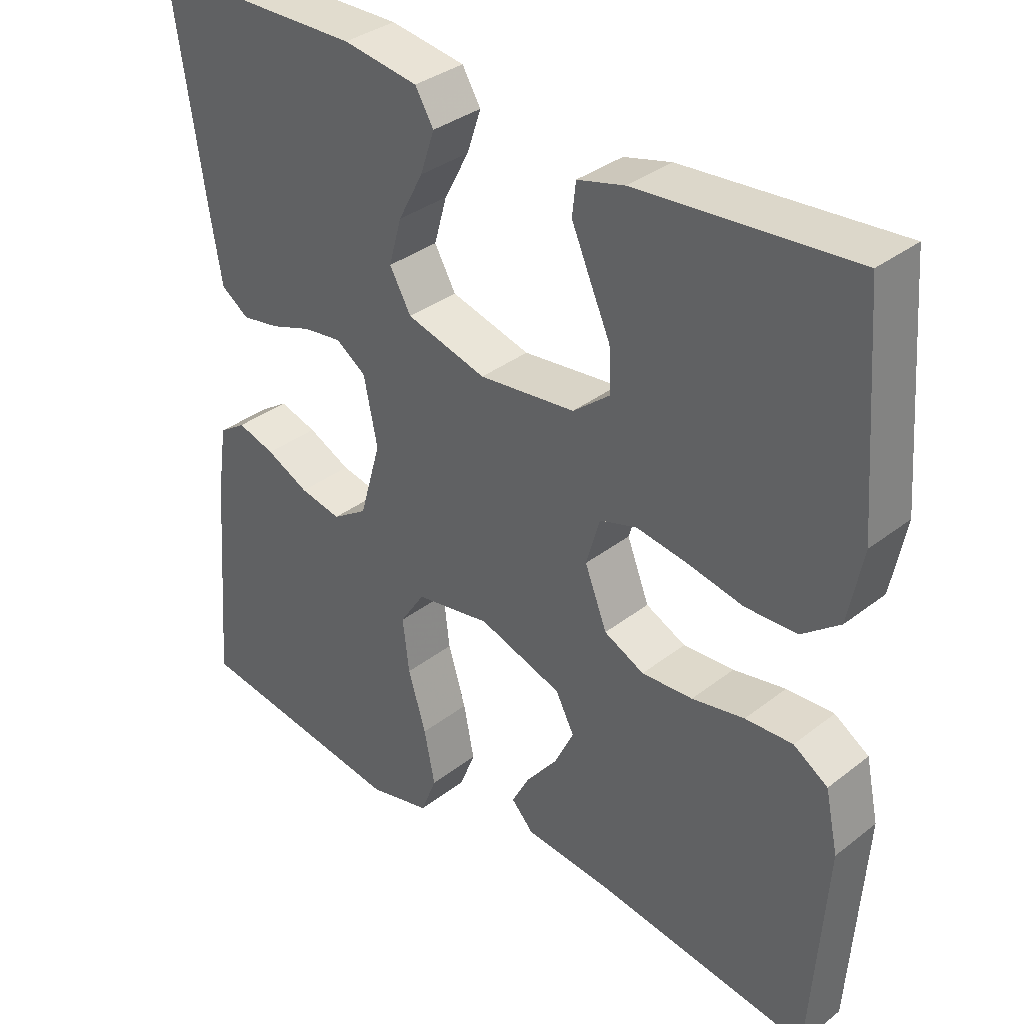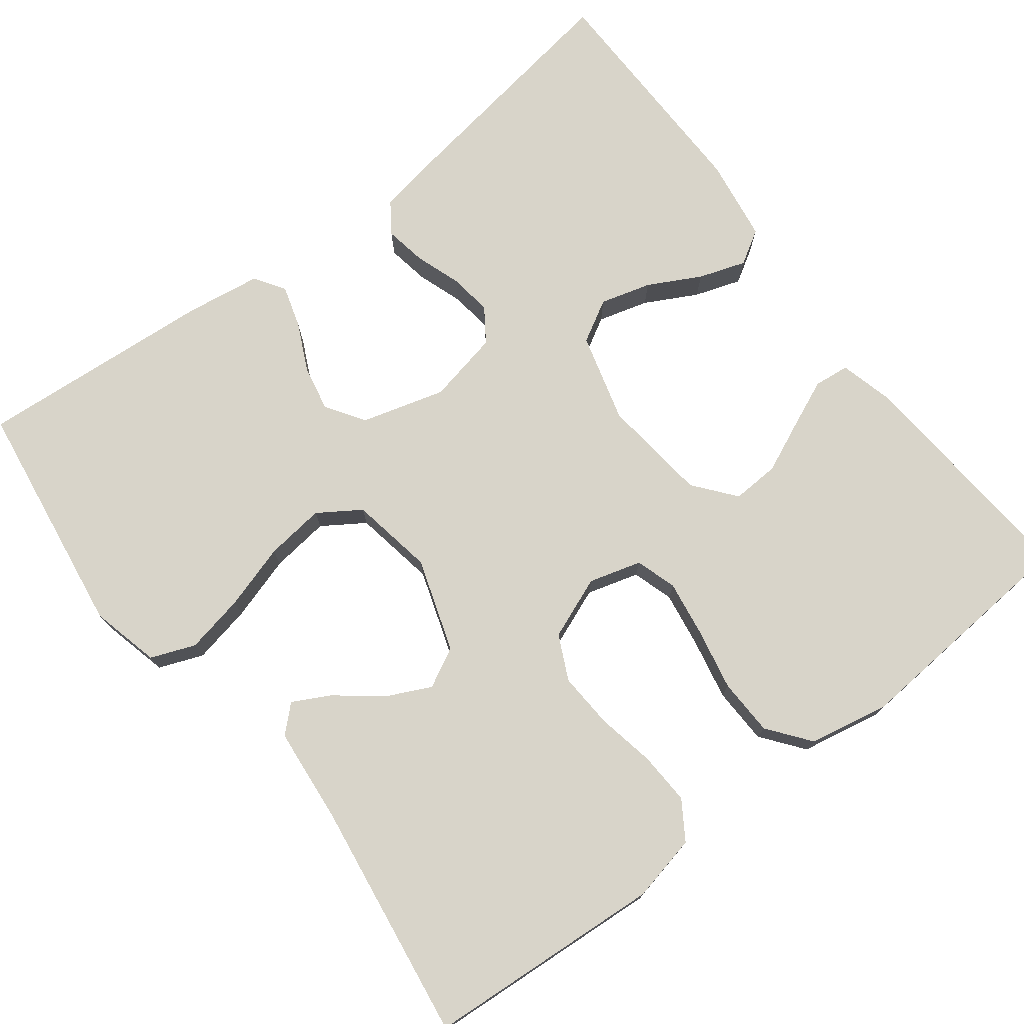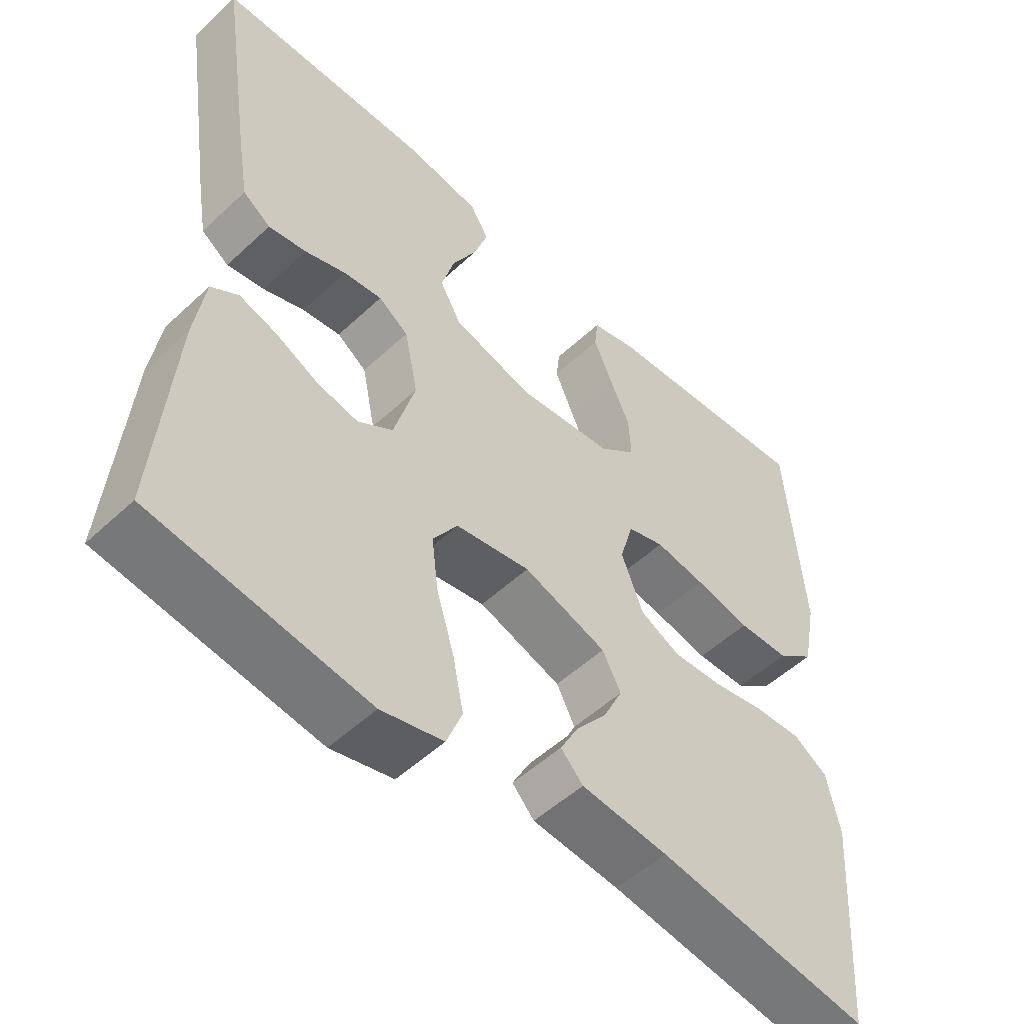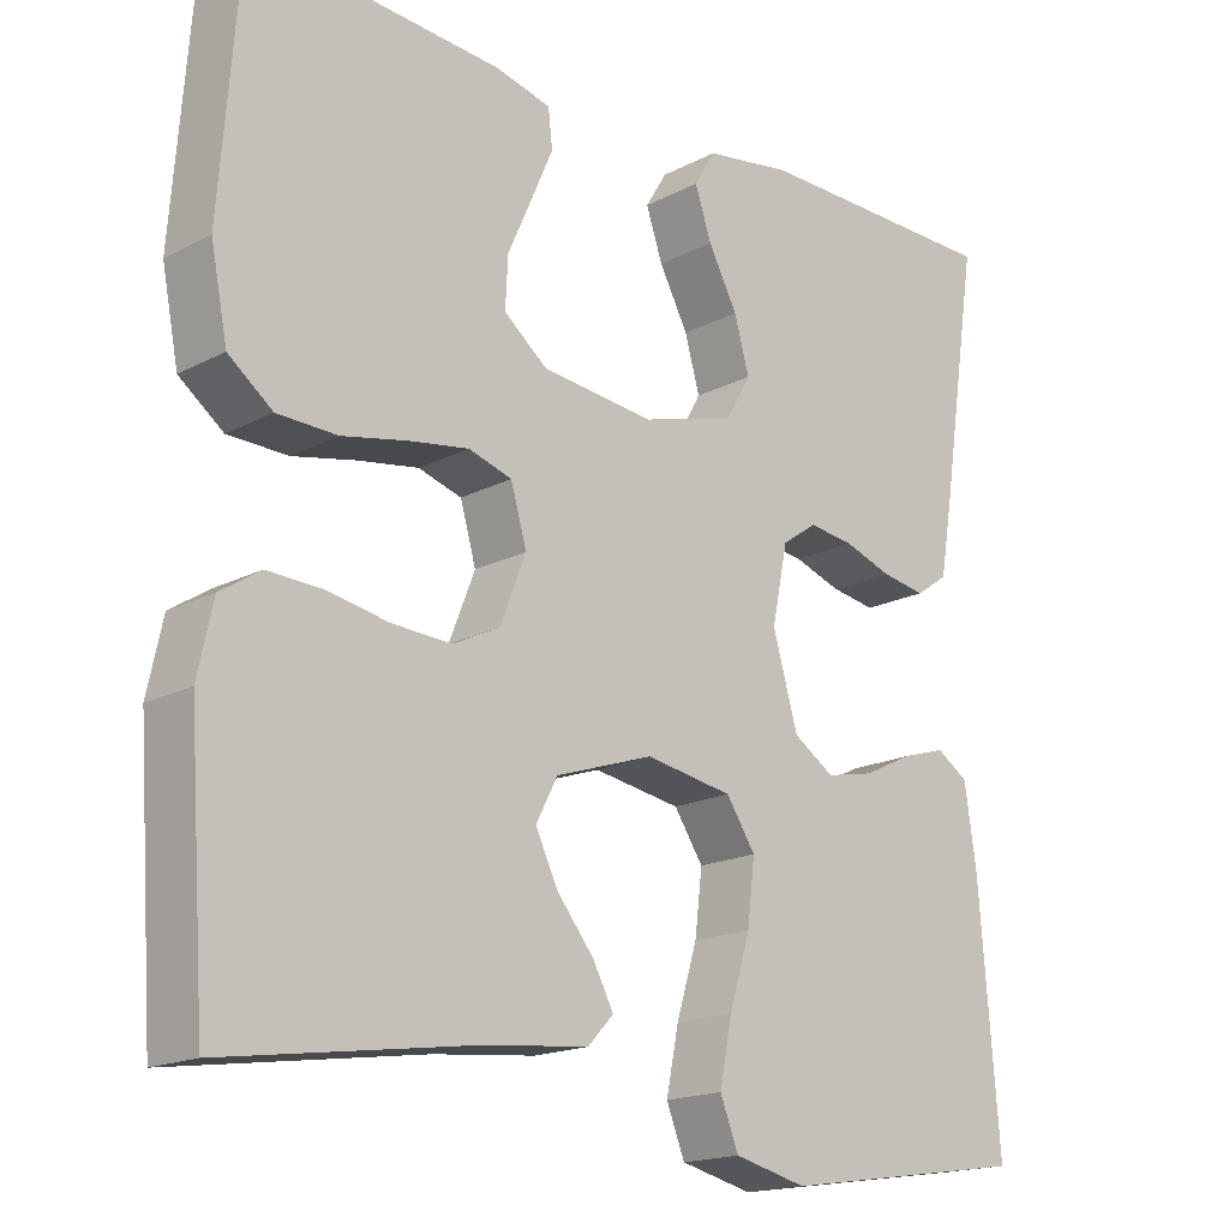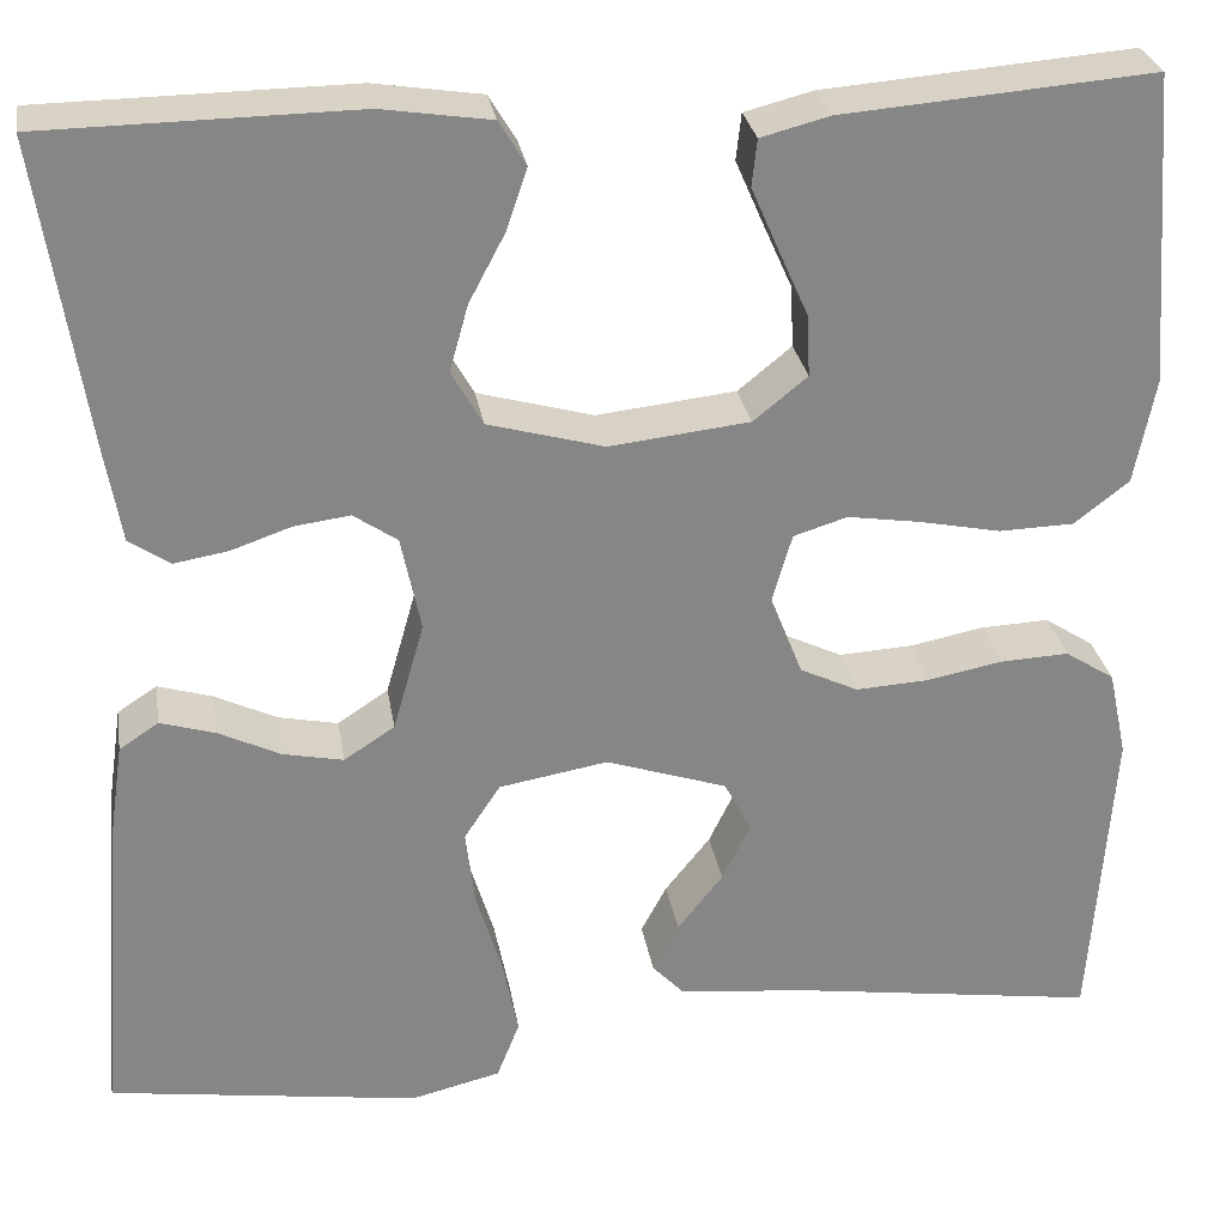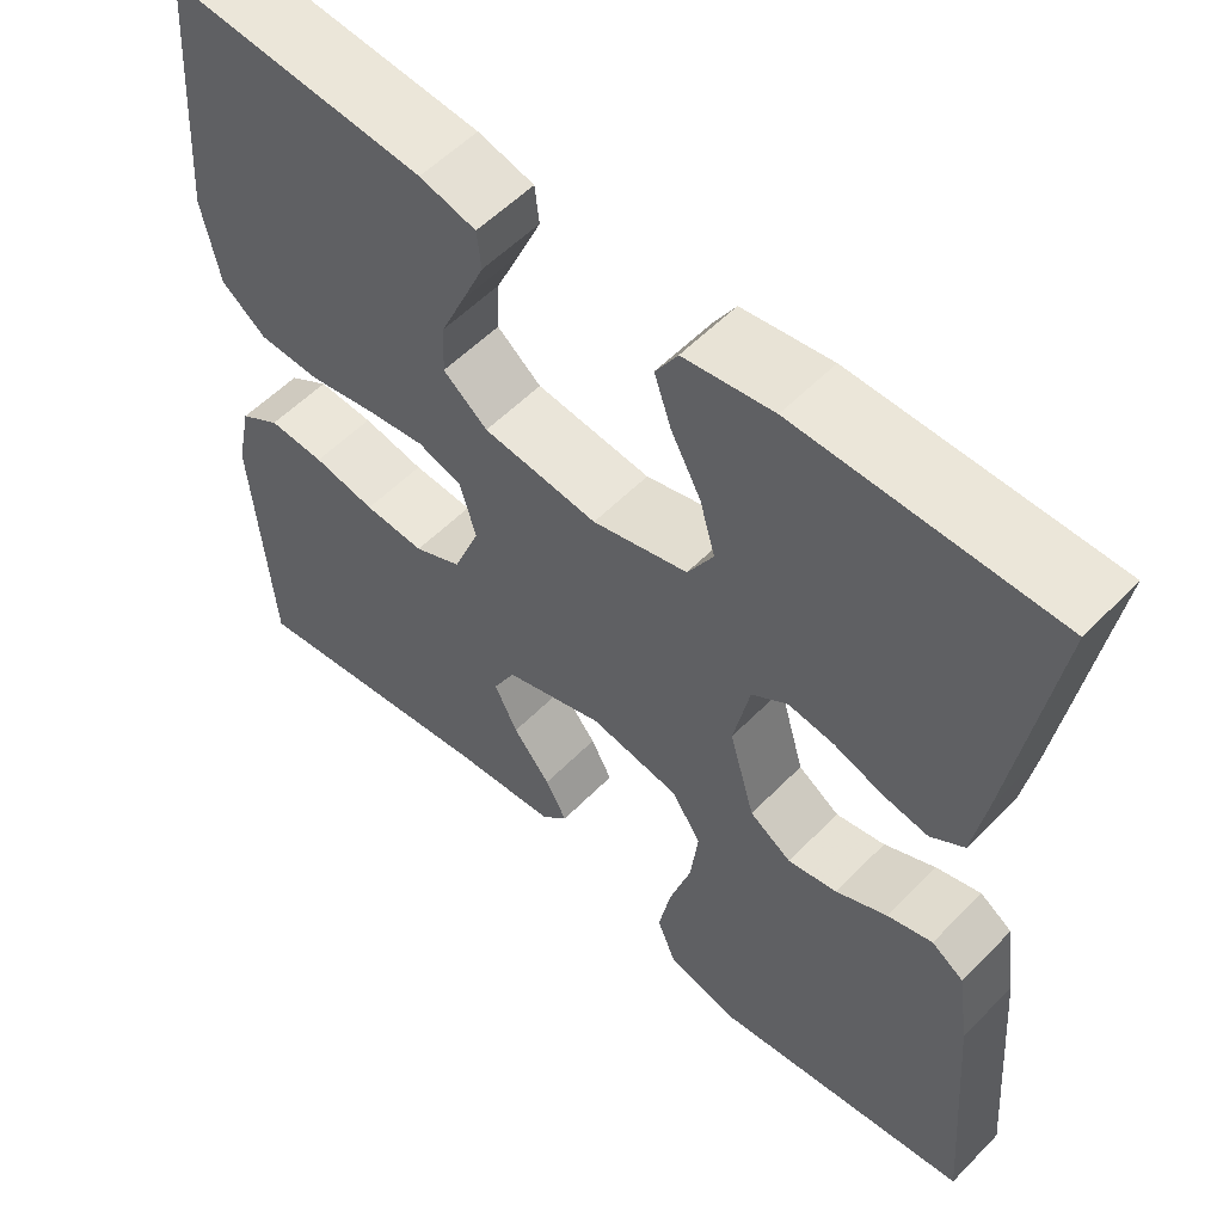
<metadata>
{"format":"obj","ext":"obj","renderer":"f3d","projection":"perspective","resolution":1024,"background":"white","views":[{"elev":34.7,"azim":-136.0,"up":"+Z"},{"elev":75.1,"azim":-127.5,"up":"+Y"},{"elev":-52.2,"azim":135.1,"up":"+Z"},{"elev":-17.4,"azim":-44.1,"up":"+Z"},{"elev":28.3,"azim":170.7,"up":"+Z"},{"elev":55.8,"azim":43.3,"up":"+Z"}]}
</metadata>
<code>
v 0.5 0.07 -0.5
v 0.2 0.07 -0.544
v 0.113 0.07 -0.523
v 0.091 0.07 -0.467
v 0.106 0.07 -0.392
v 0.131 0.07 -0.31
v 0.14 0.07 -0.235
v 0.105 0.07 -0.182
v 0 0.07 -0.164
v -0.117 0.07 -0.203
v -0.143 0.07 -0.253
v -0.116 0.07 -0.309
v -0.072 0.07 -0.364
v -0.047 0.07 -0.411
v -0.078 0.07 -0.444
v -0.2 0.07 -0.456
v -0.5 0.07 -0.5
v -0.521 0.07 -0.2
v -0.503 0.07 -0.116
v -0.455 0.07 -0.085
v -0.389 0.07 -0.088
v -0.316 0.07 -0.102
v -0.245 0.07 -0.106
v -0.189 0.07 -0.079
v -0.158 0.07 0
v -0.177 0.07 0.066
v -0.229 0.07 0.082
v -0.3 0.07 0.071
v -0.378 0.07 0.055
v -0.45 0.07 0.057
v -0.503 0.07 0.098
v -0.523 0.07 0.2
v -0.5 0.07 0.5
v -0.2 0.07 0.476
v -0.134 0.07 0.459
v -0.129 0.07 0.414
v -0.155 0.07 0.354
v -0.184 0.07 0.289
v -0.187 0.07 0.229
v -0.135 0.07 0.187
v 0 0.07 0.172
v 0.112 0.07 0.203
v 0.142 0.07 0.256
v 0.124 0.07 0.32
v 0.089 0.07 0.386
v 0.069 0.07 0.445
v 0.095 0.07 0.488
v 0.2 0.07 0.504
v 0.5 0.07 0.5
v 0.454 0.07 0.2
v 0.439 0.07 0.112
v 0.4 0.07 0.085
v 0.347 0.07 0.094
v 0.289 0.07 0.114
v 0.235 0.07 0.121
v 0.193 0.07 0.092
v 0.174 0.07 0
v 0.204 0.07 -0.105
v 0.253 0.07 -0.137
v 0.311 0.07 -0.125
v 0.371 0.07 -0.096
v 0.424 0.07 -0.08
v 0.462 0.07 -0.105
v 0.476 0.07 -0.2
v 0.5 0 -0.5
v 0.2 0 -0.544
v 0.113 0 -0.523
v 0.091 0 -0.467
v 0.106 0 -0.392
v 0.131 0 -0.31
v 0.14 0 -0.235
v 0.105 0 -0.182
v 0 0 -0.164
v -0.117 0 -0.203
v -0.143 0 -0.253
v -0.116 0 -0.309
v -0.072 0 -0.364
v -0.047 0 -0.411
v -0.078 0 -0.444
v -0.2 0 -0.456
v -0.5 0 -0.5
v -0.521 0 -0.2
v -0.503 0 -0.116
v -0.455 0 -0.085
v -0.389 0 -0.088
v -0.316 0 -0.102
v -0.245 0 -0.106
v -0.189 0 -0.079
v -0.158 0 0
v -0.177 0 0.066
v -0.229 0 0.082
v -0.3 0 0.071
v -0.378 0 0.055
v -0.45 0 0.057
v -0.503 0 0.098
v -0.523 0 0.2
v -0.5 0 0.5
v -0.2 0 0.476
v -0.134 0 0.459
v -0.129 0 0.414
v -0.155 0 0.354
v -0.184 0 0.289
v -0.187 0 0.229
v -0.135 0 0.187
v 0 0 0.172
v 0.112 0 0.203
v 0.142 0 0.256
v 0.124 0 0.32
v 0.089 0 0.386
v 0.069 0 0.445
v 0.095 0 0.488
v 0.2 0 0.504
v 0.5 0 0.5
v 0.454 0 0.2
v 0.439 0 0.112
v 0.4 0 0.085
v 0.347 0 0.094
v 0.289 0 0.114
v 0.235 0 0.121
v 0.193 0 0.092
v 0.174 0 0
v 0.204 0 -0.105
v 0.253 0 -0.137
v 0.311 0 -0.125
v 0.371 0 -0.096
v 0.424 0 -0.08
v 0.462 0 -0.105
v 0.476 0 -0.2
f 60 61 62 63
f 59 60 63 64
f 51 52 53 54
f 51 54 55
f 50 51 55
f 49 50 55
f 48 49 55 56
f 44 45 46 47
f 43 44 47 48
f 35 36 37 38
f 33 34 35 38
f 33 38 39
f 32 33 39
f 31 32 39 40
f 28 29 30 31
f 27 28 31 40
f 19 20 21 22
f 19 22 23
f 16 17 18 19
f 16 19 23
f 12 13 14 15
f 11 12 15 16
f 3 4 5 6
f 3 6 7
f 2 3 7
f 59 64 1 2
f 58 59 2 7
f 57 58 7 8
f 43 48 56 57
f 42 43 57 8
f 41 42 8 9
f 26 27 40 41
f 25 26 41 9
f 24 25 9 10
f 11 16 23 24
f 10 11 24
f 127 126 125 124
f 128 127 124 123
f 118 117 116 115
f 119 118 115
f 119 115 114
f 119 114 113
f 120 119 113 112
f 111 110 109 108
f 112 111 108 107
f 102 101 100 99
f 102 99 98 97
f 103 102 97
f 103 97 96
f 104 103 96 95
f 95 94 93 92
f 104 95 92 91
f 86 85 84 83
f 87 86 83
f 83 82 81 80
f 87 83 80
f 79 78 77 76
f 80 79 76 75
f 70 69 68 67
f 71 70 67
f 71 67 66
f 66 65 128 123
f 71 66 123 122
f 72 71 122 121
f 121 120 112 107
f 72 121 107 106
f 73 72 106 105
f 105 104 91 90
f 73 105 90 89
f 74 73 89 88
f 88 87 80 75
f 88 75 74
f 1 65 66 2
f 2 66 67 3
f 3 67 68 4
f 4 68 69 5
f 5 69 70 6
f 6 70 71 7
f 7 71 72 8
f 8 72 73 9
f 9 73 74 10
f 10 74 75 11
f 11 75 76 12
f 12 76 77 13
f 13 77 78 14
f 14 78 79 15
f 15 79 80 16
f 16 80 81 17
f 17 81 82 18
f 18 82 83 19
f 19 83 84 20
f 20 84 85 21
f 21 85 86 22
f 22 86 87 23
f 23 87 88 24
f 24 88 89 25
f 25 89 90 26
f 26 90 91 27
f 27 91 92 28
f 28 92 93 29
f 29 93 94 30
f 30 94 95 31
f 31 95 96 32
f 32 96 97 33
f 33 97 98 34
f 34 98 99 35
f 35 99 100 36
f 36 100 101 37
f 37 101 102 38
f 38 102 103 39
f 39 103 104 40
f 40 104 105 41
f 41 105 106 42
f 42 106 107 43
f 43 107 108 44
f 44 108 109 45
f 45 109 110 46
f 46 110 111 47
f 47 111 112 48
f 48 112 113 49
f 49 113 114 50
f 50 114 115 51
f 51 115 116 52
f 52 116 117 53
f 53 117 118 54
f 54 118 119 55
f 55 119 120 56
f 56 120 121 57
f 57 121 122 58
f 58 122 123 59
f 59 123 124 60
f 60 124 125 61
f 61 125 126 62
f 62 126 127 63
f 63 127 128 64
f 64 128 65 1

</code>
